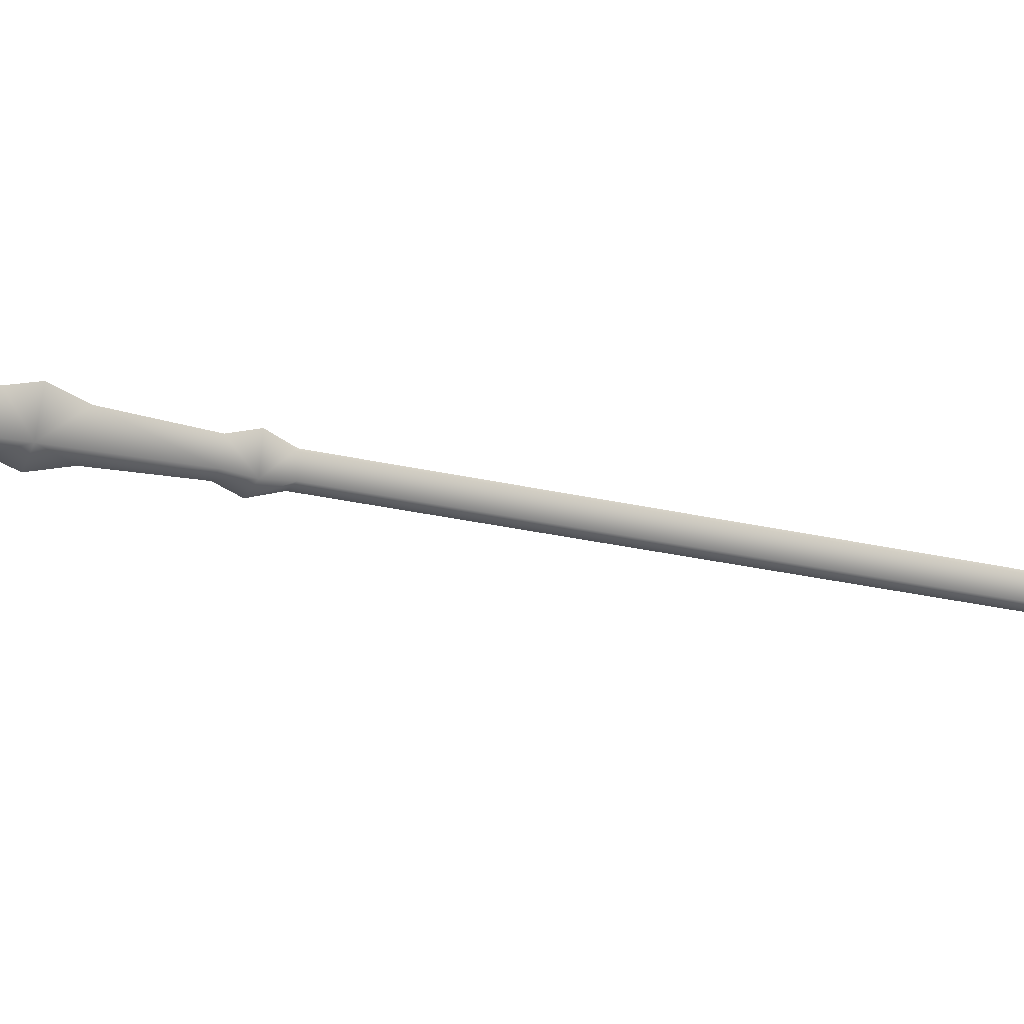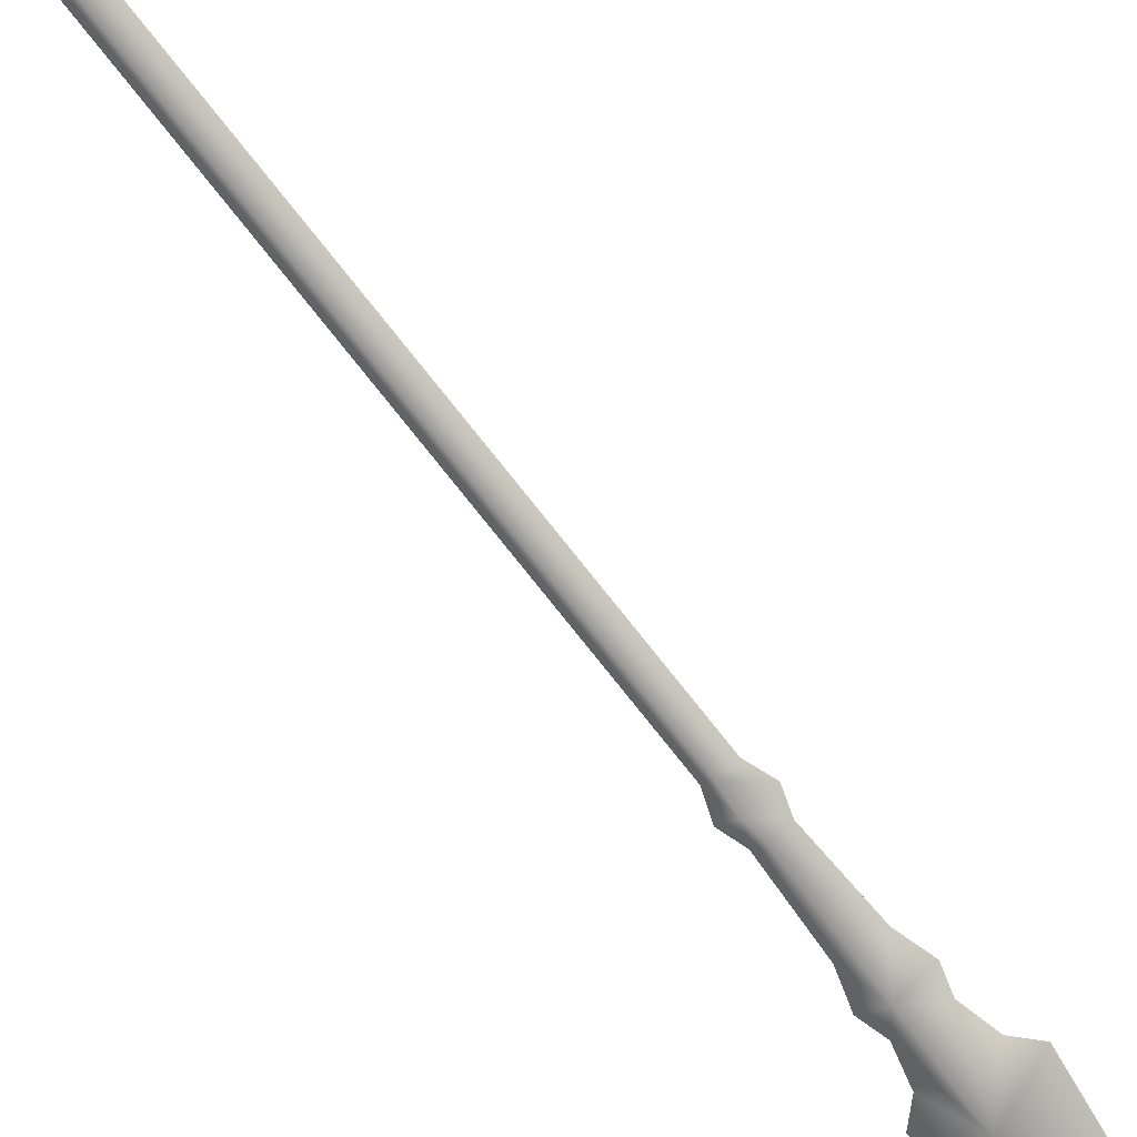
<metadata>
{"format":"obj","ext":"obj","renderer":"f3d","projection":"perspective","resolution":1024,"background":"white","views":[{"elev":-56.7,"azim":90.8,"up":"+Z"},{"elev":-67.3,"azim":-123.1,"up":"+Z"}]}
</metadata>
<code>
g pasted__Boss_Cross_T6_W39
v -0.08528 0.5585 0.1001
v -0.01658 0.0587 -0.005402
v -0.1554 0.508 0.03353
v 0.003243 0.03497 0.007047
v -0.02315 0.02715 0.003138
v -0.2564 0.5078 0.07474
v -0.2337 0.5466 0.08428
v -0.2361 0.6052 0.09538
v -0.2062 0.6609 0.07092
v -0.159 0.628 0.1068
v -0.1267 0.5783 0.1001
v 0 -0 -0
v -0.2612 0.641 0.1
v -0.1593 0.6712 0.1151
v -0.1927 0.7176 0.121
v -0.2607 0.6975 0.111
v -0.267 0.8455 0.1124
v -0.2965 0.8339 0.134
v -0.2786 0.8862 0.1092
v -0.3214 0.8669 0.1382
v -0.2923 0.9244 0.1253
v -0.3184 0.911 0.1469
v -0.27 0.9254 0.1541
v -0.2417 0.8905 0.15
v -0.6138 1.834 0.2983
v -0.5881 1.848 0.2767
v -0.5661 1.848 0.3054
v -0.2429 0.8498 0.142
v -0.6359 1.857 0.3007
v -0.5962 1.877 0.2721
v -0.6387 2.009 0.2967
v -0.6773 1.988 0.3223
v -0.6732 2.013 0.3275
v -0.561 1.879 0.3118
v -0.6038 2.01 0.3332
v -0.6218 2.028 0.3351
v -0.6526 2.048 0.3117
v -0.6868 2.053 0.3339
v -0.6692 2.103 0.3149
v -0.6338 2.069 0.3418
v -0.6214 2.096 0.3482
v -0.6421 2.11 0.3491
v -0.624 2.178 0.3639
v -0.6914 2.174 0.3211
v -0.6594 2.208 0.3664
v -0.7592 2.138 0.3439
v -0.7472 2.182 0.3534
v -0.7043 2.092 0.3398
v -0.7129 2.069 0.3346
v -0.6984 2.269 0.3746
v -0.7359 2.297 0.3765
v -0.7506 2.253 0.3668
v -0.08528 0.5585 0.1001
v -0.01923 0.05308 0.02373
v 0.003243 0.03497 0.007047
v -0.1642 0.4893 0.13
v 0 -0 -0
v -0.02315 0.02715 0.003138
v -0.1267 0.5783 0.1001
v -0.159 0.628 0.1068
v -0.2128 0.6469 0.1435
v -0.2361 0.6052 0.09538
v -0.2337 0.5466 0.08428
v -0.2564 0.5078 0.07474
v -0.2612 0.641 0.1
v -0.2607 0.6975 0.111
v -0.1593 0.6712 0.1151
v -0.2716 0.8356 0.1632
v -0.1927 0.7176 0.121
v -0.2429 0.8498 0.142
v -0.2849 0.8727 0.1792
v -0.2965 0.8339 0.134
v -0.3214 0.8669 0.1382
v -0.2969 0.9146 0.1762
v -0.3184 0.911 0.1469
v -0.27 0.9254 0.1541
v -0.2417 0.8905 0.15
v -0.6138 1.834 0.2983
v -0.5927 1.838 0.3276
v -0.5661 1.848 0.3054
v -0.6359 1.857 0.3007
v -0.6025 1.864 0.3413
v -0.6773 1.988 0.3223
v -0.6445 1.996 0.3599
v -0.6732 2.013 0.3275
v -0.6038 2.01 0.3332
v -0.6218 2.028 0.3351
v -0.561 1.879 0.3118
v -0.6569 2.039 0.3584
v -0.6868 2.053 0.3339
v -0.6338 2.069 0.3418
v -0.6745 2.091 0.3727
v -0.7129 2.069 0.3346
v -0.7043 2.092 0.3398
v -0.7592 2.138 0.3439
v -0.6977 2.161 0.3898
v -0.7472 2.182 0.3534
v -0.624 2.178 0.3639
v -0.6594 2.208 0.3664
v -0.6421 2.11 0.3491
v -0.6214 2.096 0.3482
v -0.6984 2.269 0.3746
v -0.7359 2.297 0.3765
v -0.7506 2.253 0.3668
f 1 2 3
f 2 1 4
f 5 3 2
f 3 5 6
f 7 3 6
f 8 3 7
f 3 8 9
f 10 3 9
f 3 10 11
f 1 3 11
f 5 2 12
f 2 4 12
f 9 8 13
f 10 9 14
f 14 9 15
f 16 9 13
f 16 17 9
f 17 15 9
f 17 16 18
f 18 19 17
f 19 18 20
f 20 21 19
f 21 20 22
f 23 19 21
f 19 23 24
f 25 21 22
f 21 25 26
f 21 27 23
f 27 21 26
f 19 28 17
f 28 19 24
f 15 17 28
f 29 26 25
f 26 29 30
f 29 31 30
f 31 29 32
f 31 32 33
f 31 34 30
f 26 34 27
f 34 26 30
f 34 31 35
f 36 35 31
f 31 33 37
f 36 31 37
f 37 33 38
f 37 38 39
f 40 36 37
f 39 40 37
f 41 40 39
f 42 41 39
f 39 43 42
f 43 39 44
f 43 44 45
f 39 46 44
f 44 46 47
f 46 39 48
f 39 49 48
f 39 38 49
f 44 50 45
f 51 50 44
f 51 44 52
f 52 44 47
f 53 54 55
f 54 53 56
f 57 55 54
f 58 57 54
f 56 58 54
f 56 53 59
f 60 56 59
f 56 60 61
f 62 56 61
f 56 62 63
f 56 63 64
f 58 56 64
f 62 61 65
f 65 61 66
f 61 60 67
f 68 66 61
f 69 68 61
f 69 61 67
f 68 69 70
f 70 71 68
f 71 72 68
f 66 68 72
f 72 71 73
f 74 73 71
f 73 74 75
f 71 76 74
f 76 71 77
f 71 70 77
f 74 78 75
f 78 74 79
f 80 74 76
f 74 80 79
f 79 81 78
f 81 79 82
f 82 83 81
f 83 82 84
f 85 83 84
f 82 86 84
f 84 86 87
f 86 82 88
f 88 79 80
f 79 88 82
f 85 84 89
f 84 87 89
f 90 85 89
f 89 87 91
f 89 91 92
f 92 90 89
f 93 90 92
f 94 93 92
f 92 95 94
f 95 92 96
f 95 96 97
f 92 98 96
f 96 98 99
f 98 92 100
f 92 101 100
f 92 91 101
f 102 96 99
f 103 96 102
f 103 104 96
f 96 104 97

</code>
